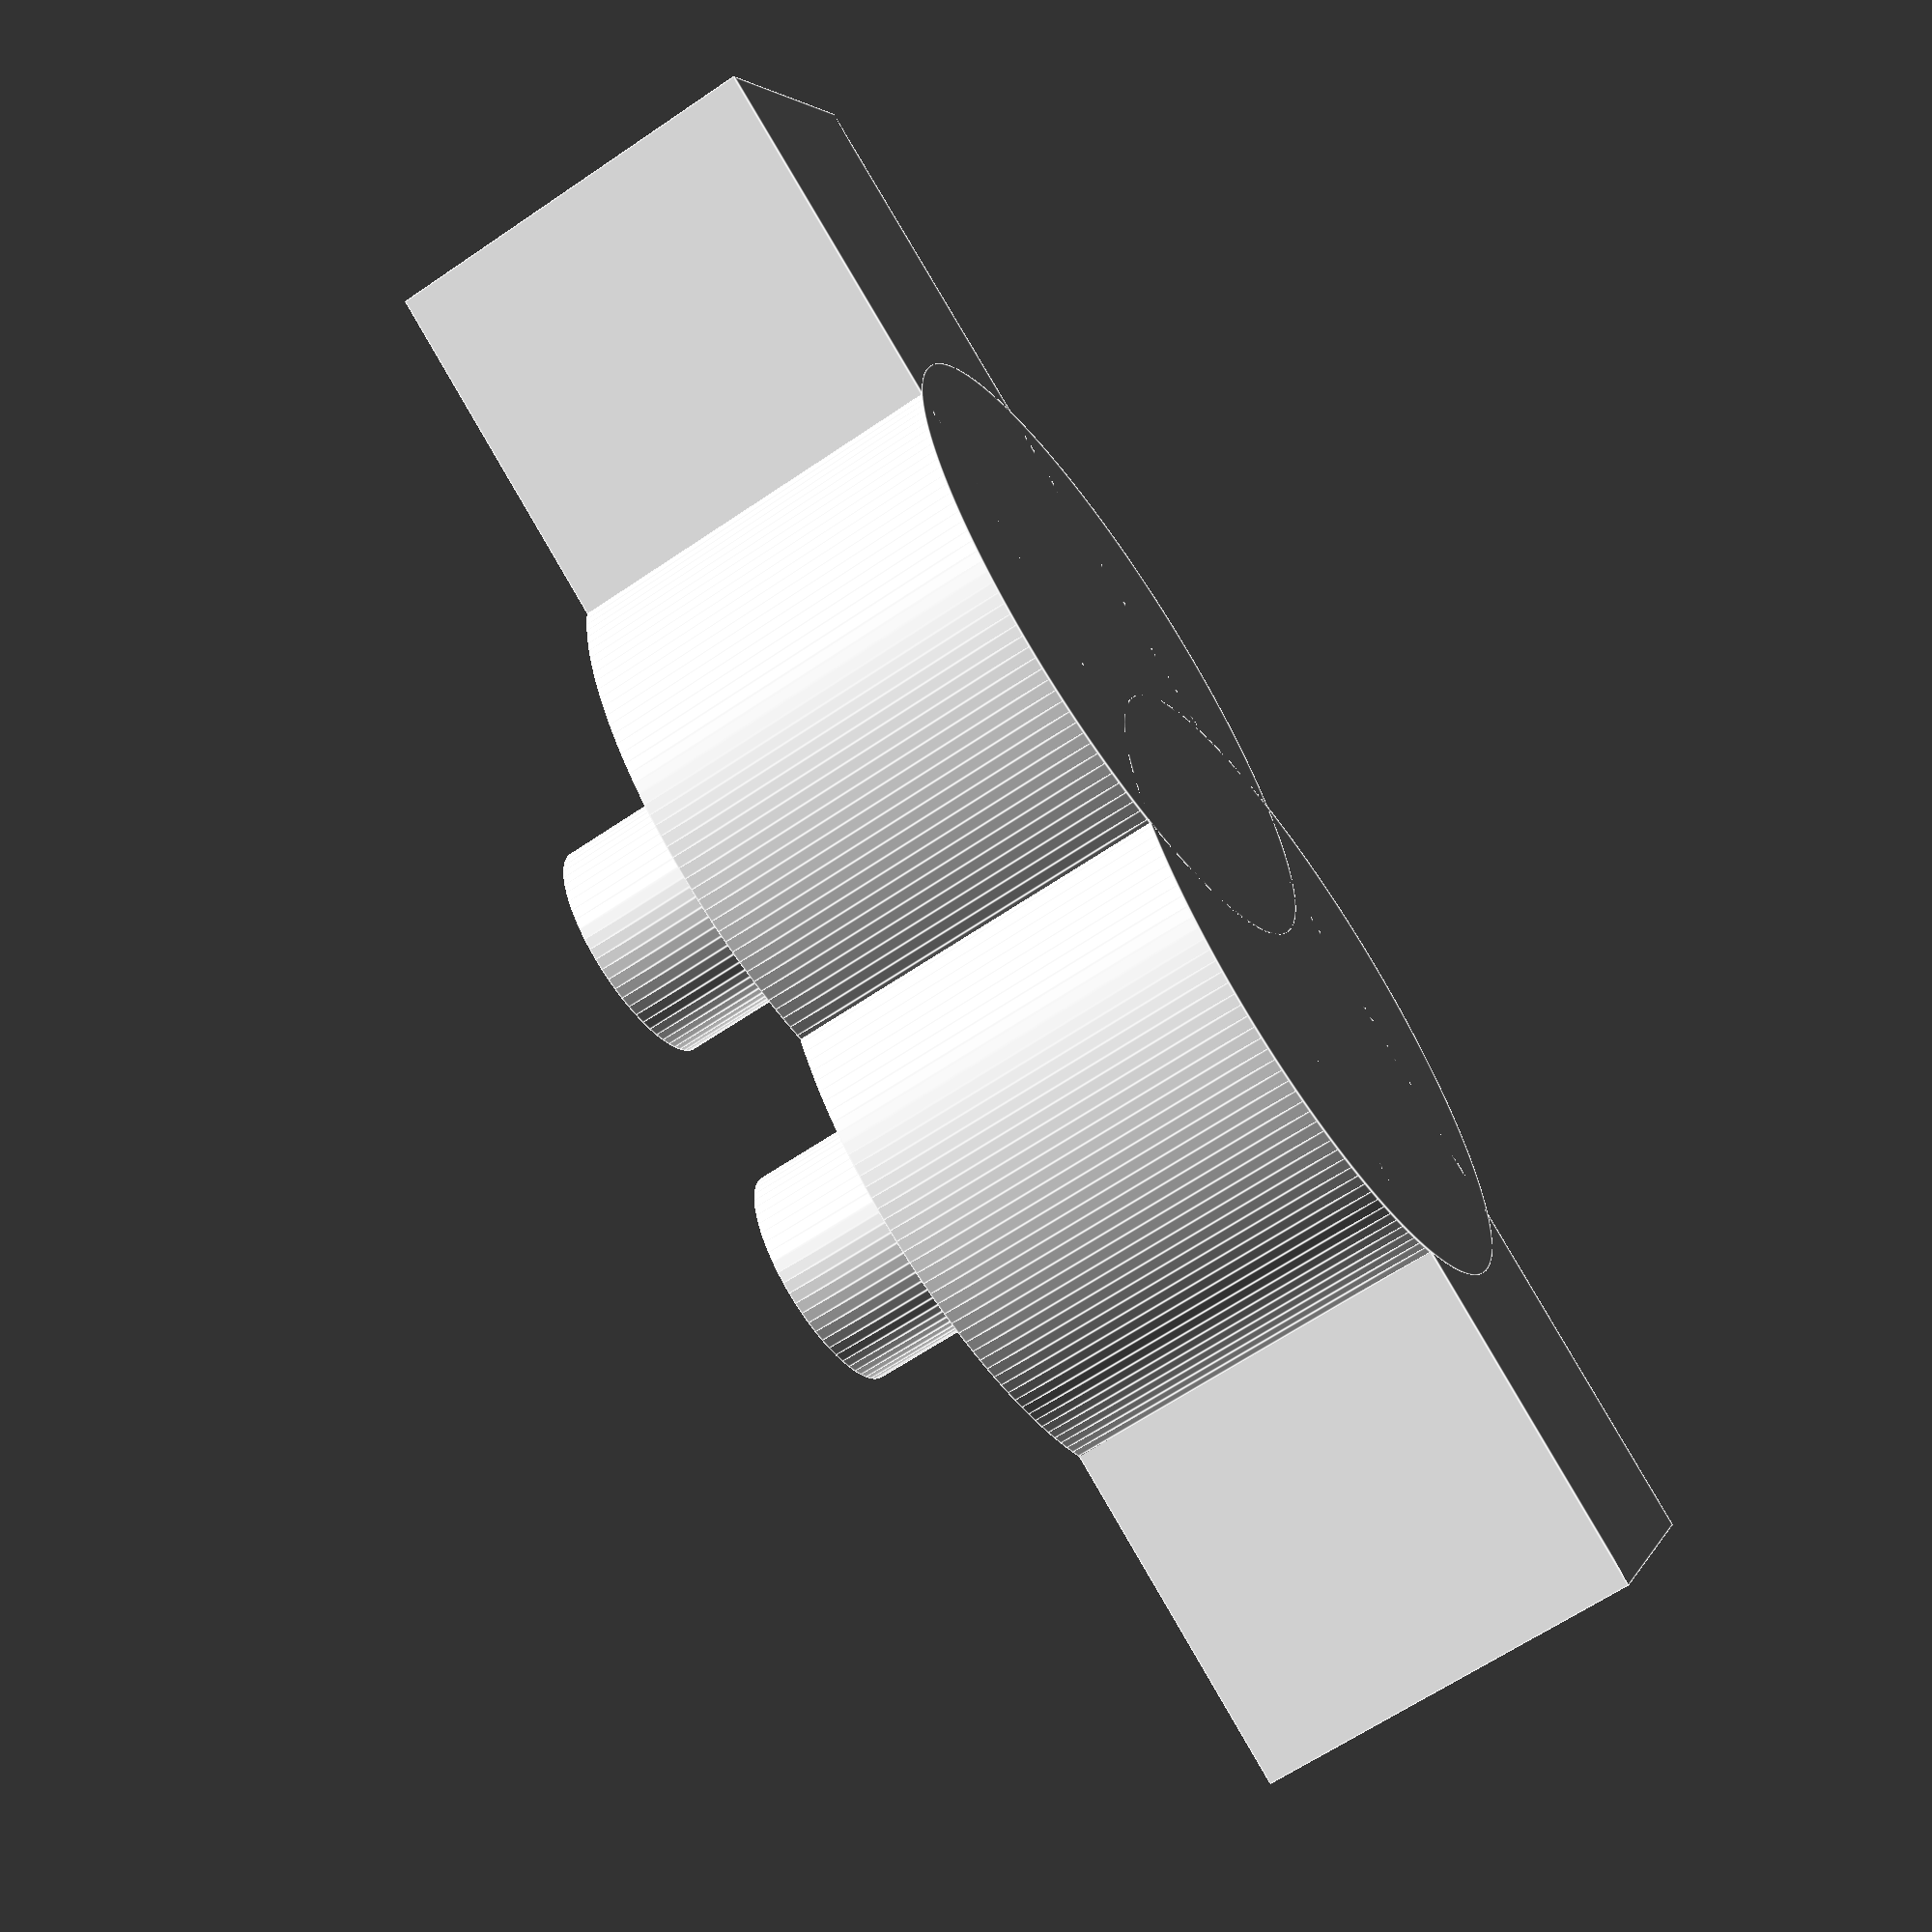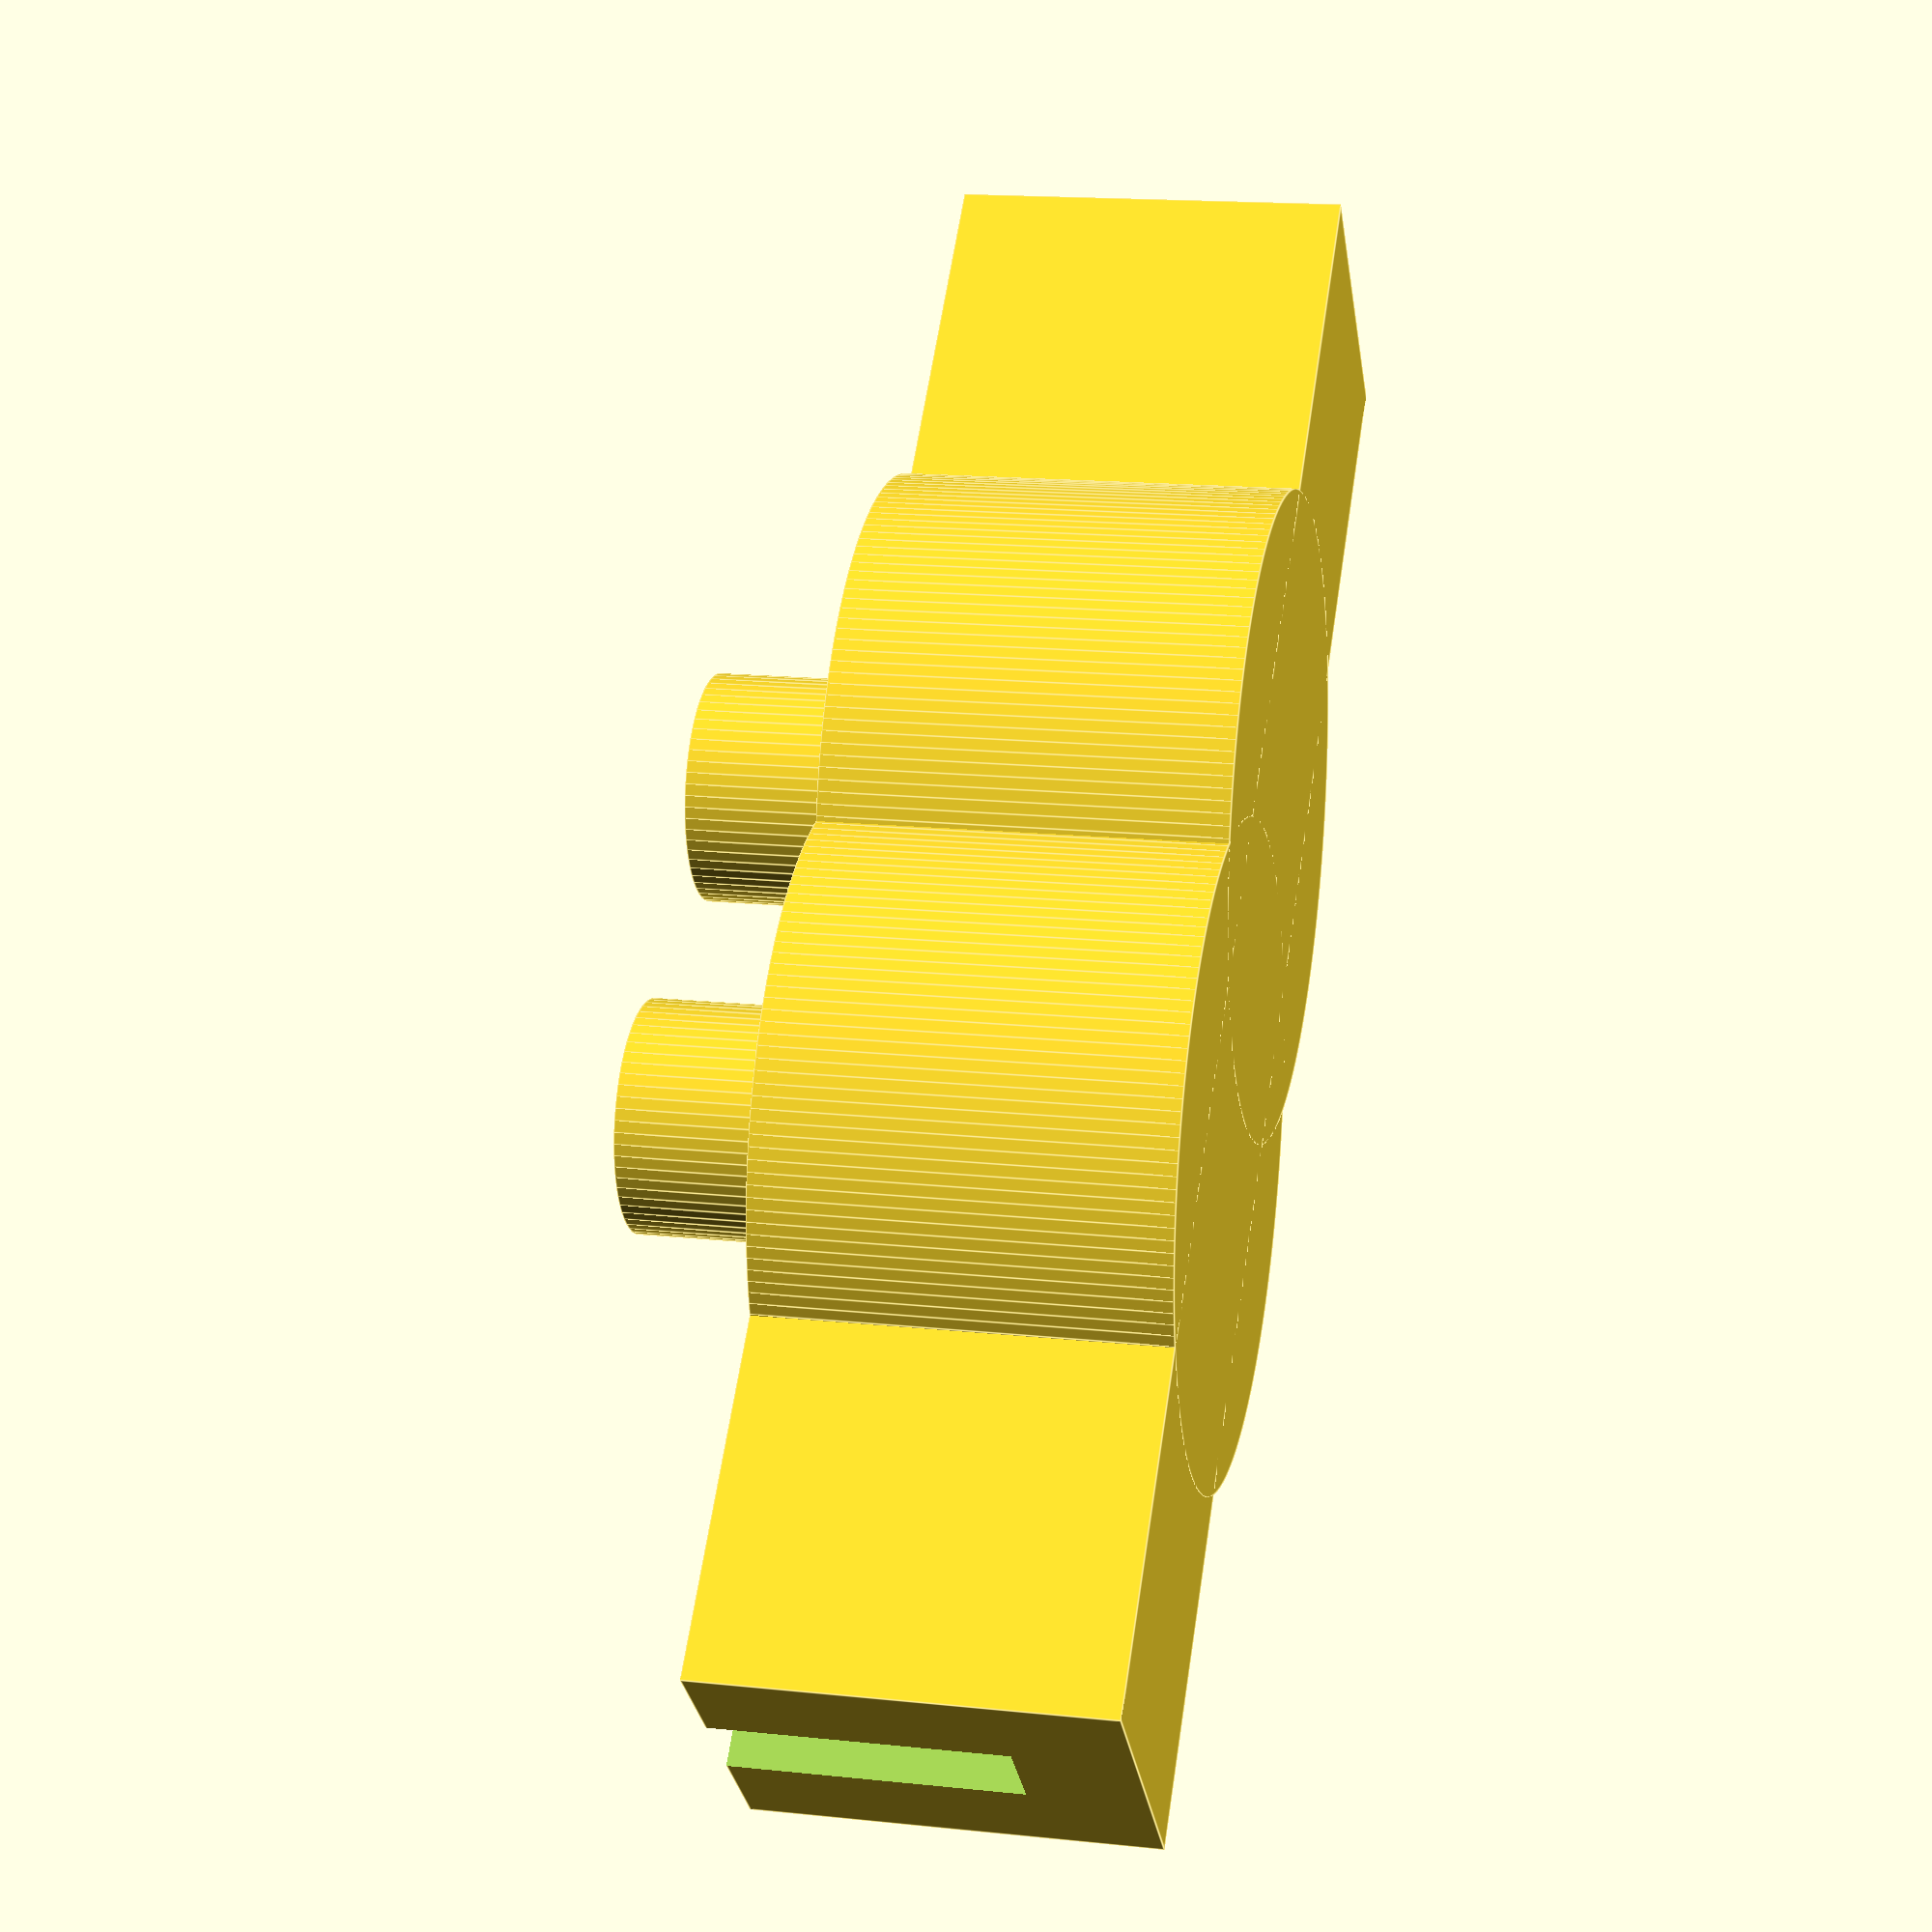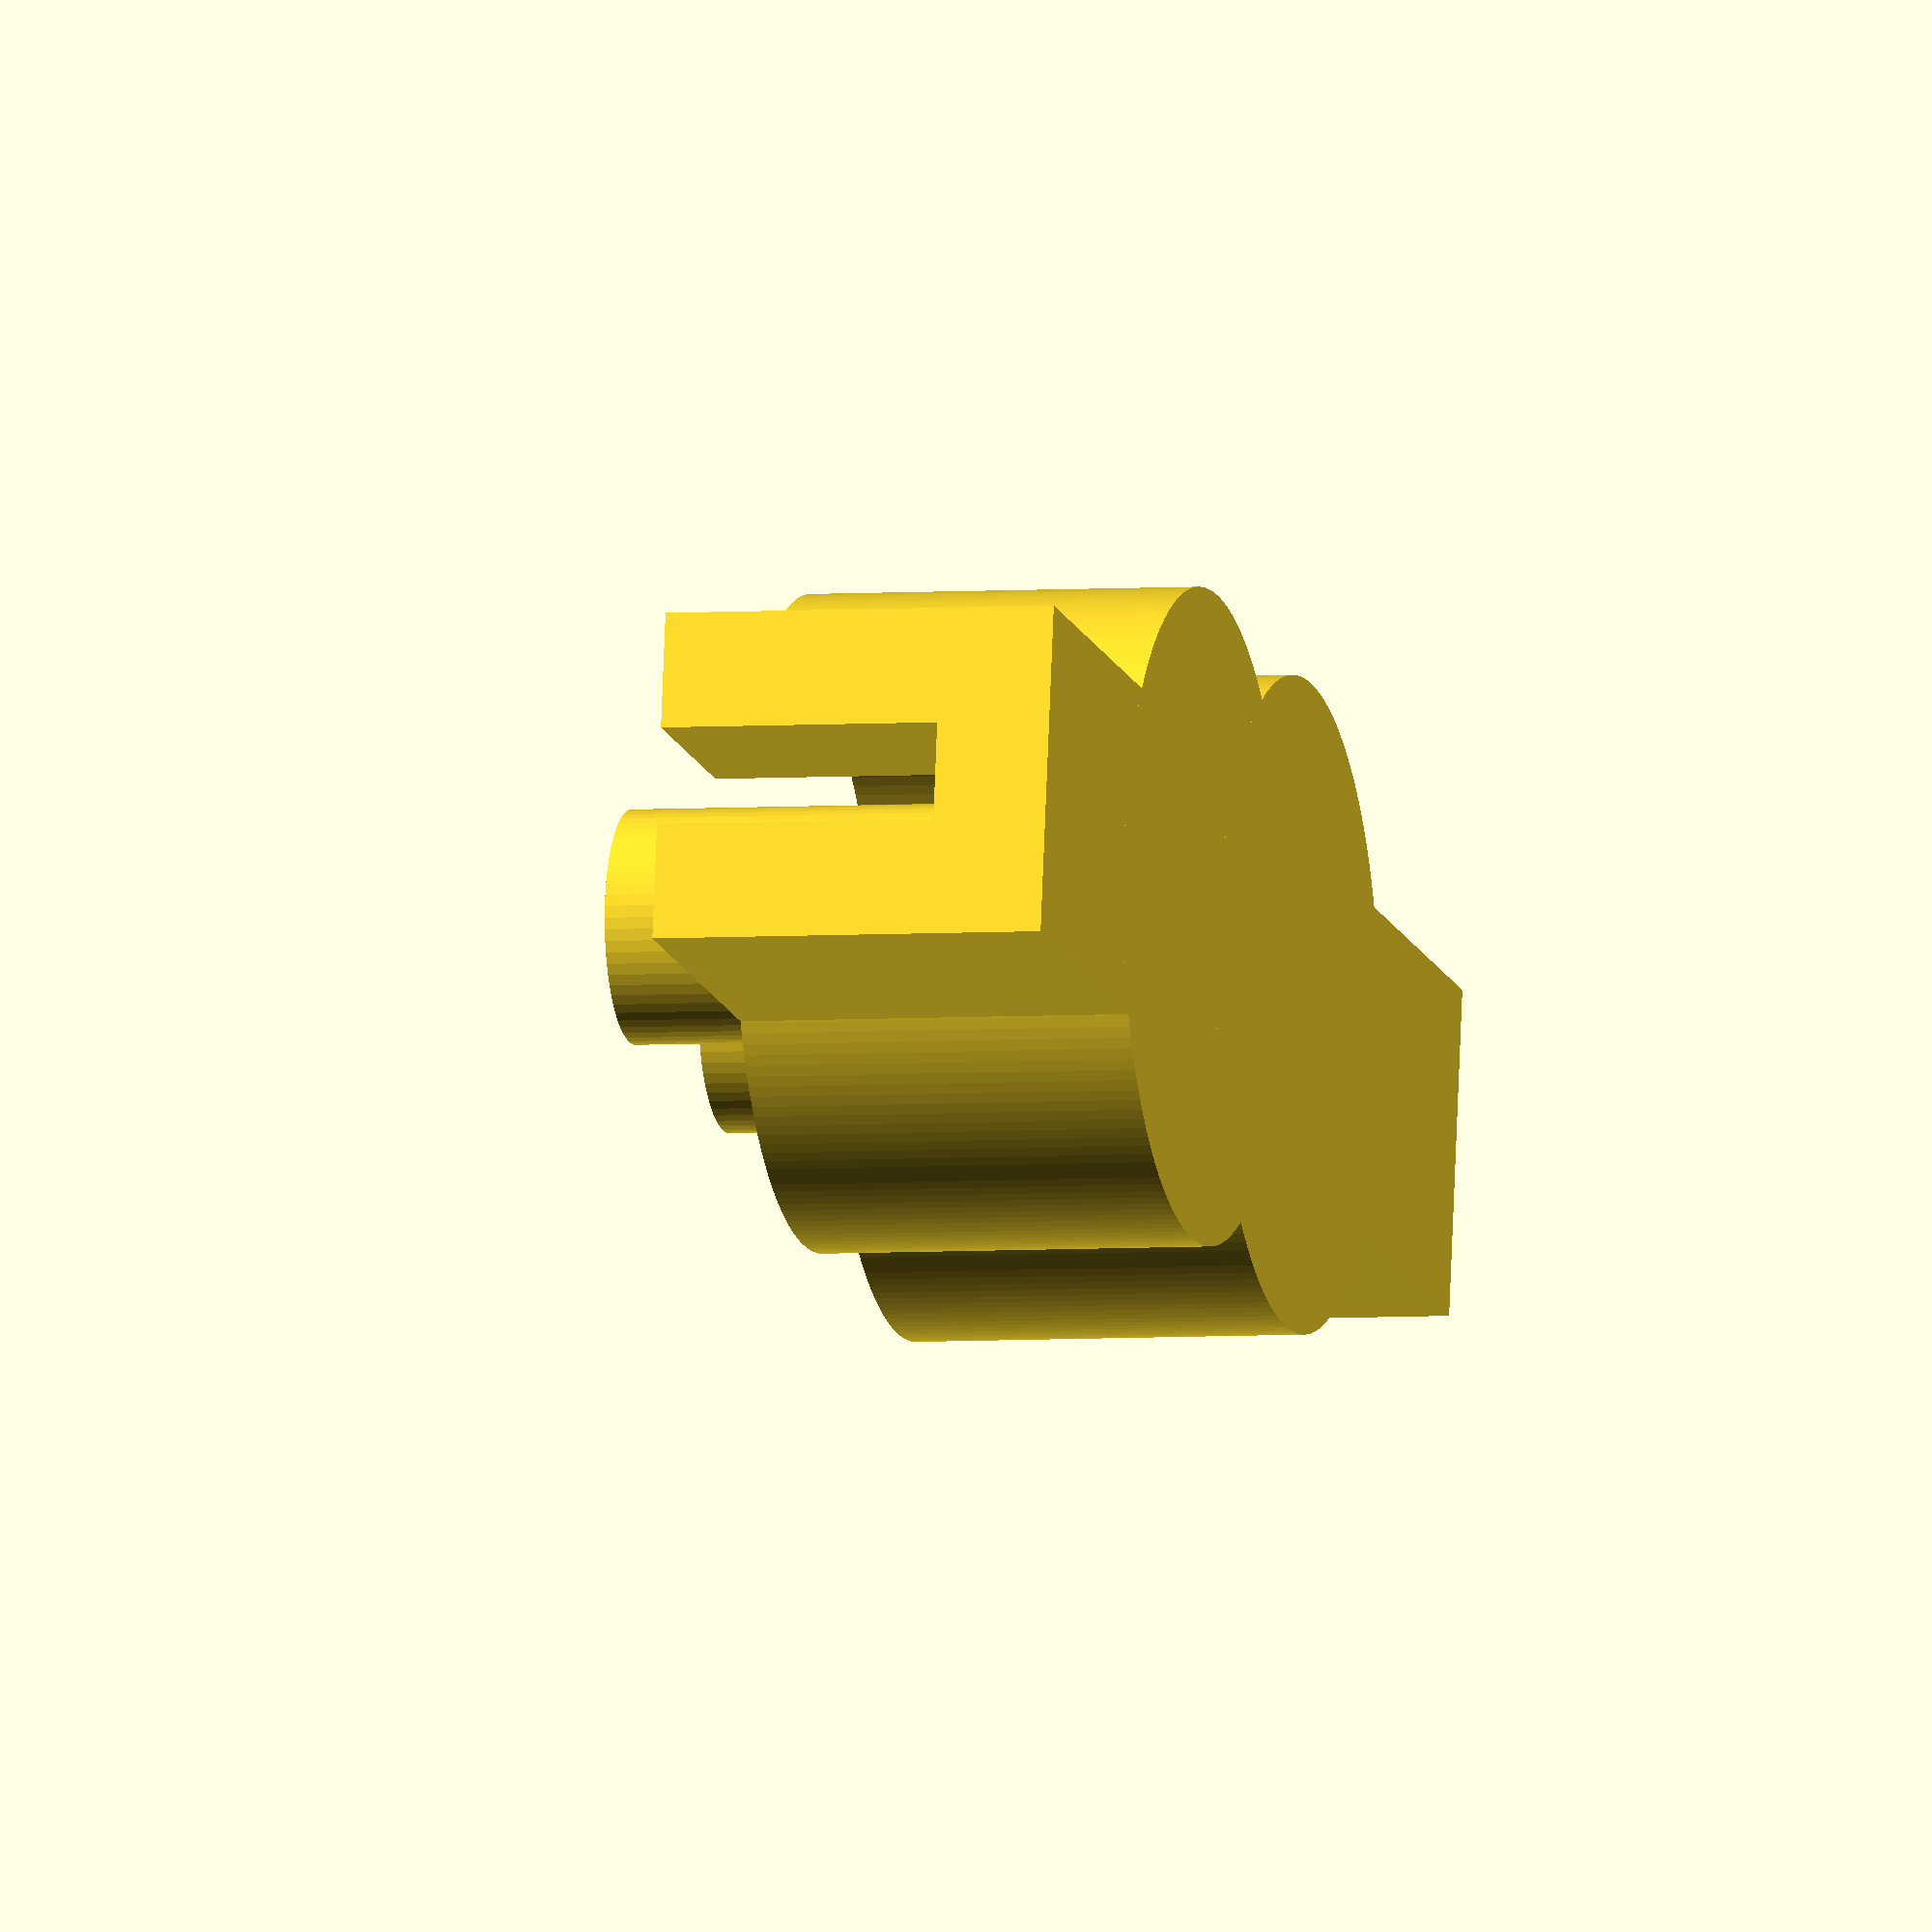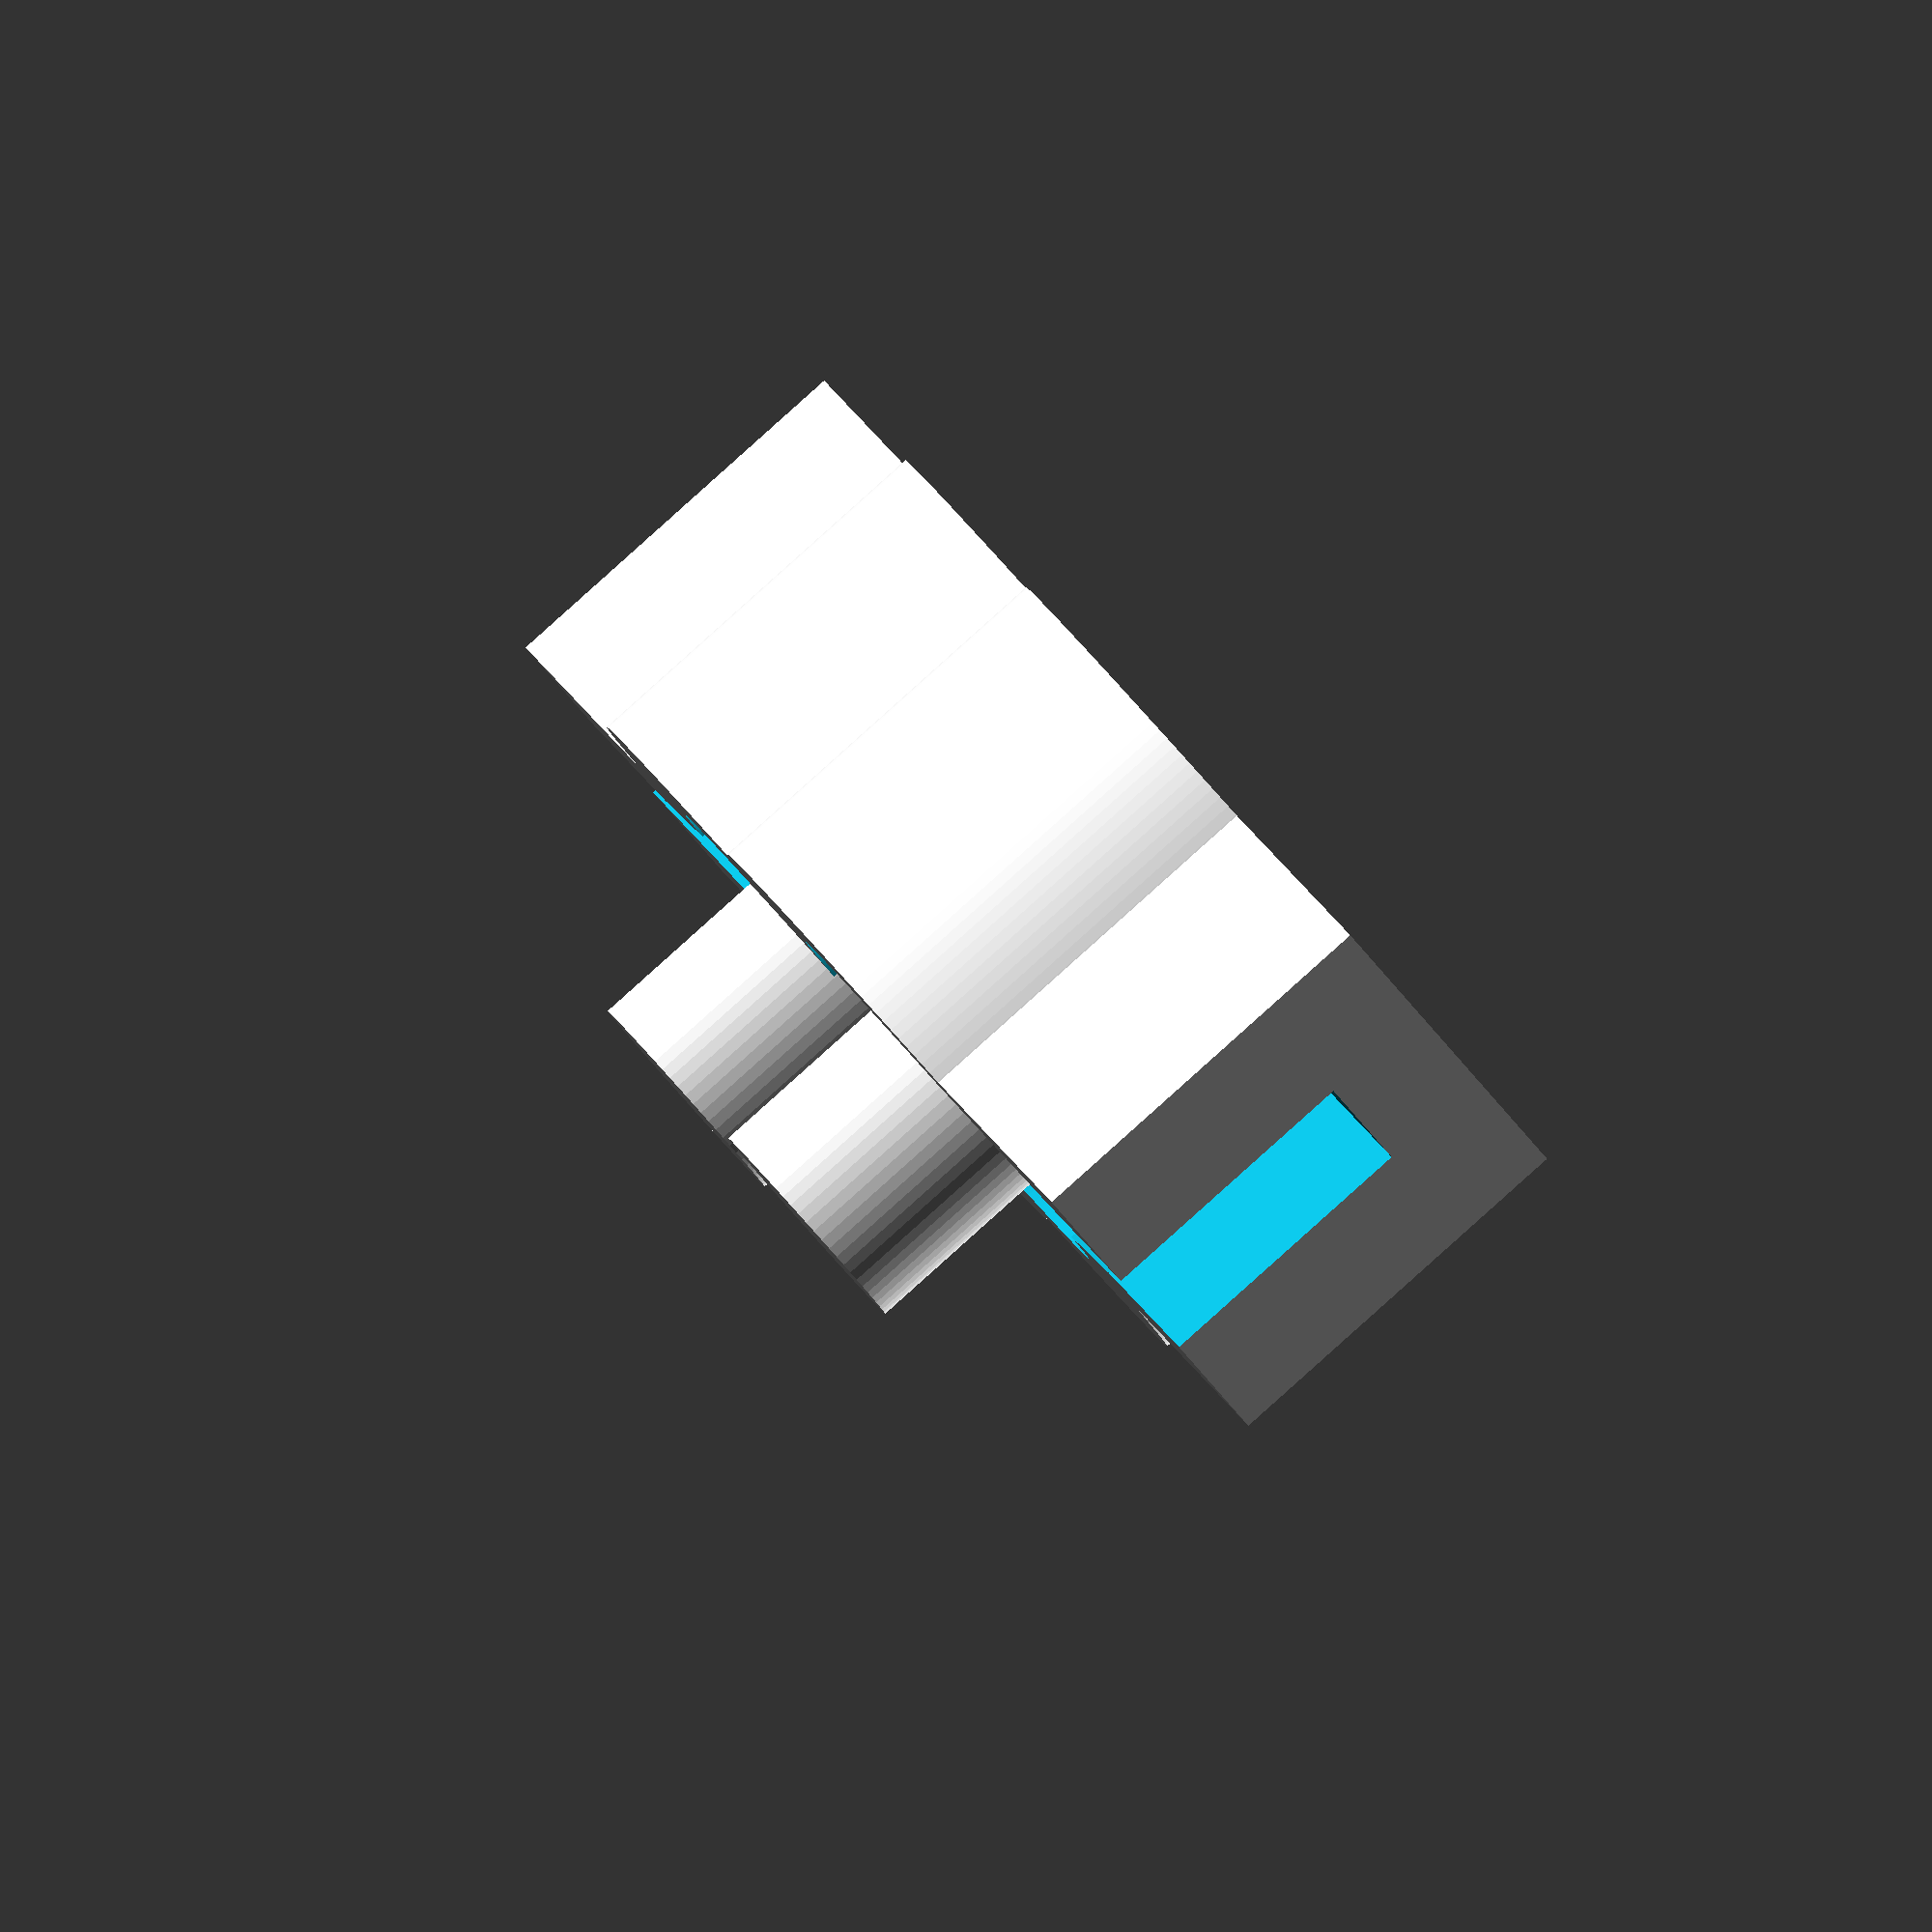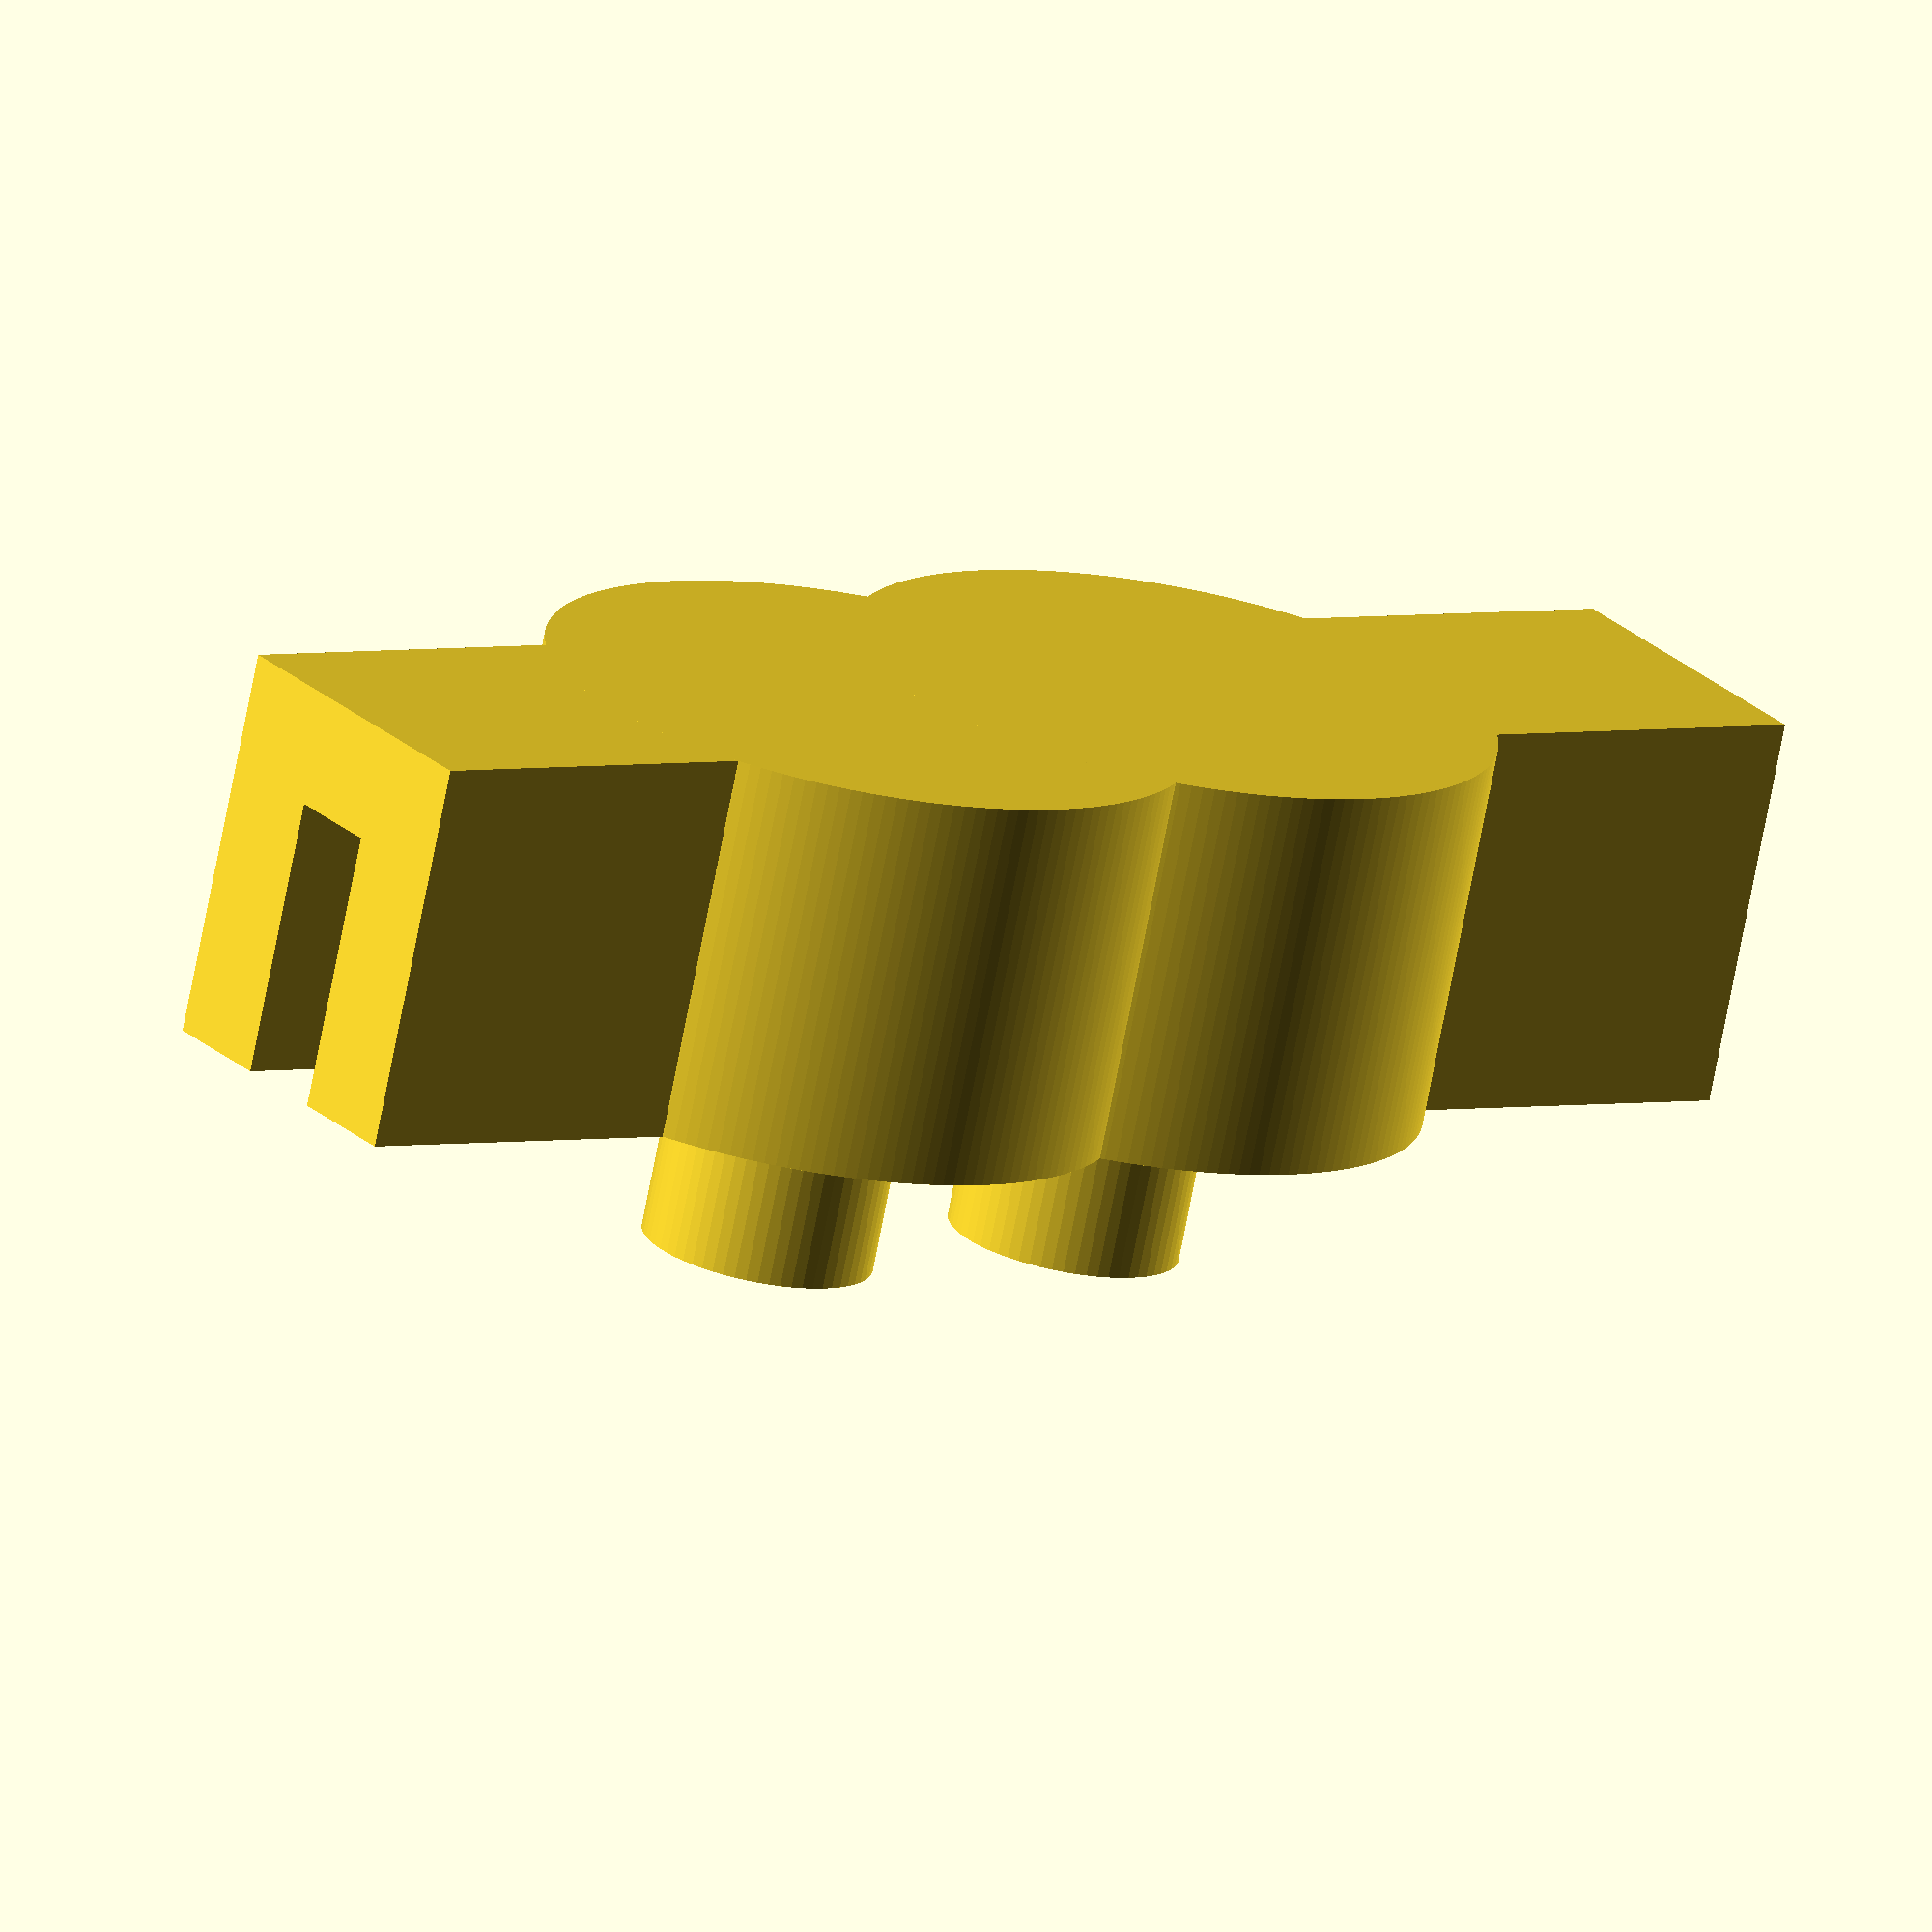
<openscad>

$fs = 0.25;
$fa = 0.25;

//---------------------------------------------------------------------------------------------------- 
// CloverPlus v3 belt clip by pbmax (mpeterson333/@/gmail.com)
//---------------------------------------------------------------------------------------------------- 
// This part is designed to connect 2 ends of a GT2 timing belt together and hold them tensioned.
// It sort of works.. maybe..
//---------------------------------------------------------------------------------------------------- 

cloverplus_v3_belt_clip();

module cloverplus_v3_belt_clip()
{

  belt_channel_w = 2.1;
  belt_channel_l = 7;
  belt_t = 1.5;
  belt_extra = 0.5;
  
  loop_d = 5;
  loop_h = 10;
  loop_to_channel_offset = loop_d*0.5+belt_channel_w*2;
  loop_to_loop_offset = loop_d+belt_channel_w*1.5;
  
  wall_h = 6;
  
  clip_t = 2.5;
  clip_h = 6;
  
  block_w = belt_channel_w + clip_t*2;
  block_h = clip_h+clip_t;
  block_l = belt_channel_l*2+loop_to_channel_offset*2 + loop_to_loop_offset;
  mid_inner_d = loop_d+(belt_t+belt_extra)*2;
  mid_outer_d = mid_inner_d+clip_t*2;
  
  ff = 0.1;
  
  difference()
  {
    union()
    {
      // Main block
      cube([block_l, block_w, block_h], center=true);
      // Middle cylinders
      for(i=[-1,1])
        translate([i*loop_to_loop_offset*0.5, 0, 0])
        {
          cylinder(h=block_h, d=mid_outer_d, center=true);
          translate([0, 0, -block_h*0.5+clip_h*0.5+clip_t])
            cylinder(h=clip_h, d=loop_d, center=true);
        }
    }
    // Belt channels around loop pegs
    for(i=[-1,1])
      translate([i*loop_to_loop_offset*0.5, 0, clip_t])
        cylinder(h=block_h+ff, d=mid_inner_d, center=true);
    // Straight Belt channel
    translate([0, 0, clip_t])
      cube([block_l+ff, belt_channel_w, block_h+ff], center=true);
    // Make channels smoother for easier insertion
    for(i=[-1,1])
      hull()
      {
        translate([i*(belt_channel_l*0.25+loop_to_loop_offset*0.5+loop_to_channel_offset), 
                   0, 
                   clip_h*0.5-block_h*0.5+clip_t])
          cube([1, belt_channel_w, clip_h+ff], center=true);
        translate([i*(loop_to_loop_offset*0.5), 0, clip_h*0.5-block_h*0.5+clip_t])
          cube([1, mid_inner_d*0.75, clip_h+ff], center=true);
      }
  }
  
  // Loop pegs
  for(i=[-1,1])
    translate([i*loop_to_loop_offset*0.5, 0, -block_h*0.5+loop_h*0.5+clip_t])
      cylinder(h=loop_h, d=loop_d, center=true);
}

</openscad>
<views>
elev=243.2 azim=152.4 roll=55.3 proj=p view=edges
elev=343.9 azim=224.6 roll=102.3 proj=p view=edges
elev=184.2 azim=350.8 roll=75.7 proj=o view=wireframe
elev=91.3 azim=118.1 roll=131.8 proj=o view=solid
elev=252.7 azim=35.8 roll=10.9 proj=o view=wireframe
</views>
